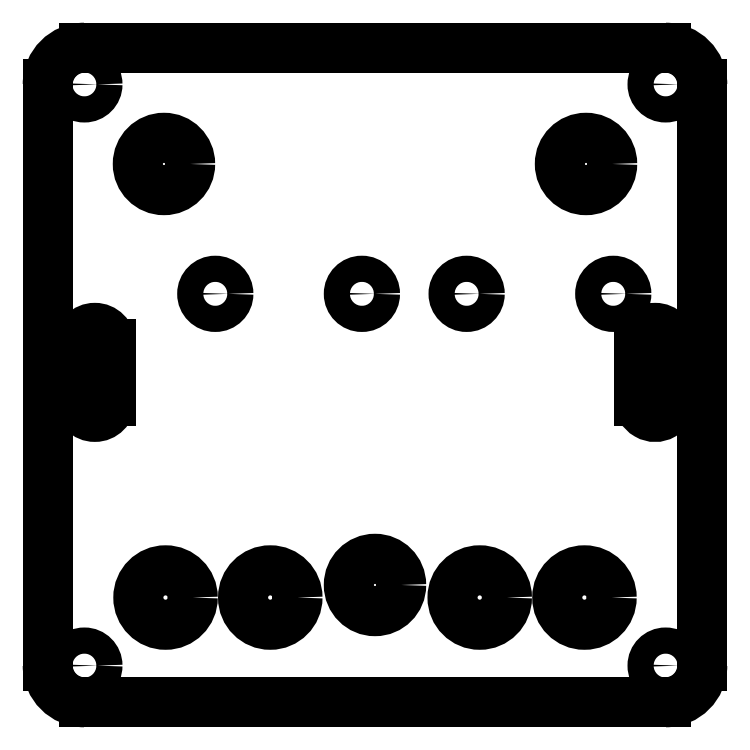
<metadata>
{"format":"dxf","ext":"dxf","renderer":"ezdxf+matplotlib","layout":"modelspace","background":"white","min_lineweight":24,"dpi":150}
</metadata>
<code>
0
SECTION
2
ENTITIES
0
LINE
8
0
10
1884
20
1731
30
0
11
1884
21
1787
31
0
0
LINE
8
0
10
1884
20
1787
30
0
11
1884
21
1783
31
0
0
ARC
8
0
10
1888
20
1787
30
0
40
3.5
50
90
51
180
0
ARC
8
0
10
1888
20
1731
30
0
40
3.5
50
180
51
270
0
ARC
8
0
10
1943
20
1731
30
0
40
3.5
50
270
51
0
0
ARC
8
0
10
1943
20
1787
30
0
40
3.5
50
0
51
90
0
LINE
8
0
10
1888
20
1790
30
0
11
1943
21
1790
31
0
0
LINE
8
0
10
1947
20
1787
30
0
11
1947
21
1731
31
0
0
LINE
8
0
10
1943
20
1728
30
0
11
1888
21
1728
31
0
0
CIRCLE
8
0
10
1936
20
1779
30
0
40
2.5
0
CIRCLE
8
0
10
1895
20
1779
30
0
40
2.5
0
CIRCLE
8
0
10
1915
20
1739
30
0
40
2.5
0
CIRCLE
8
0
10
1900
20
1767
30
0
40
1.25
0
CIRCLE
8
0
10
1914
20
1767
30
0
40
1.25
0
CIRCLE
8
0
10
1924
20
1767
30
0
40
1.25
0
CIRCLE
8
0
10
1938
20
1767
30
0
40
1.25
0
CIRCLE
8
0
10
1895
20
1738
30
0
40
2.6
0
CIRCLE
8
0
10
1905
20
1738
30
0
40
2.6
0
CIRCLE
8
0
10
1925
20
1738
30
0
40
2.6
0
CIRCLE
8
0
10
1935
20
1738
30
0
40
2.6
0
CIRCLE
8
0
10
1888
20
1787
30
0
40
1.25
0
CIRCLE
8
0
10
1943
20
1787
30
0
40
1.25
0
CIRCLE
8
0
10
1888
20
1731
30
0
40
1.25
0
CIRCLE
8
0
10
1943
20
1731
30
0
40
1.25
0
LINE
8
0
10
1887
20
1762
30
0
11
1887
21
1756
31
0
0
LINE
8
0
10
1890
20
1756
30
0
11
1890
21
1762
31
0
0
ARC
8
0
10
1889
20
1762
30
0
40
1.5
50
0
51
180
0
LINE
8
0
10
1887
20
1762
30
0
11
1887
21
1759
31
0
0
ARC
8
0
10
1889
20
1756
30
0
40
1.5
50
180
51
0
0
LINE
8
0
10
1944
20
1762
30
0
11
1944
21
1756
31
0
0
LINE
8
0
10
1941
20
1756
30
0
11
1941
21
1762
31
0
0
ARC
8
0
10
1942
20
1762
30
0
40
1.5
50
360
51
180
0
LINE
8
0
10
1944
20
1762
30
0
11
1944
21
1759
31
0
0
ARC
8
0
10
1942
20
1756
30
0
40
1.5
50
180
51
360
0
VIEWPORT
360
2BF
8
0
10
253
20
102.5
30
0
40
674.2
41
232.6
68
     1
69
     1
12
253
22
102.5
13
0
23
0
14
10
24
10
15
10
25
10
16
0
26
0
36
1
17
0
27
0
37
0
42
50
43
0
44
0
45
232.6
50
0
51
0
72
  1000
90
   819232
1

281
     0
71
     1
74
     0
110
0
120
0
130
0
111
1
121
0
131
0
112
0
122
1
132
0
79
     0
146
0
170
     0
61
     5
348
F5
292
     1
282
     1
141
0
142
0
63
   250
421
  3355443
0
VIEWPORT
360
2C3
8
0
10
128.6
20
97.3
30
0
40
256.6
41
194.9
68
     2
69
     2
12
1913
22
1758
13
0
23
0
14
10
24
10
15
10
25
10
16
0
26
0
36
1
17
0
27
0
37
0
42
50
43
0
44
0
45
86.82
50
0
51
0
72
  1000
90
   819808
1

281
     0
71
     1
74
     0
110
0
120
0
130
0
111
1
121
0
131
0
112
0
122
1
132
0
79
     0
146
0
170
     0
61
     5
348
F5
292
     1
282
     1
141
0
142
0
63
   250
421
  3355443
0
DIMENSION
360
7D7
8
0
280
     0
2
*D3
10
178.4
20
176.4
30
0
11
133.2
21
178.5
31
0
70
    32
71
     5
42
40.3
73
     0
74
     0
75
     0
3
ISO-25
13
87.95
23
144.6
33
0
14
178.4
24
144.6
34
0
0
DIMENSION
360
D41
8
0
280
     0
2
*D4
10
184.2
20
125
30
0
11
168.5
21
126.9
31
0
70
    32
71
     5
42
14
73
     0
74
     0
75
     0
3
ISO-25
13
152.8
23
116.8
33
0
14
184.2
24
116.8
34
0
0
DIMENSION
360
E9D
8
0
280
     0
2
*D5
10
130.4
20
125
30
0
11
141.6
21
126.9
31
0
70
    32
71
     5
42
10
73
     0
74
     0
75
     0
3
ISO-25
13
152.8
23
116.8
33
0
14
130.4
24
116.8
34
0
0
DIMENSION
360
100E
8
0
280
     0
2
*D6
10
130.4
20
125
30
0
11
114.7
21
126.9
31
0
70
    32
71
     5
42
14
73
     0
74
     0
75
     0
3
ISO-25
13
98.95
23
116.8
33
0
14
130.4
24
116.8
34
0
0
DIMENSION
360
1188
8
0
280
     0
2
*D7
10
203.3
20
116.8
30
0
11
193.8
21
118.9
31
0
70
    32
71
     5
42
8.5
73
     0
74
     0
75
     0
3
ISO-25
13
184.2
23
116.8
33
0
14
203.3
24
161.7
34
0
0
DIMENSION
360
11A3
8
0
280
     0
2
*D8
10
203.3
20
176.3
30
0
11
190.9
21
178.4
31
0
70
    32
71
     5
42
11.1
73
     0
74
     0
75
     0
3
ISO-25
13
178.4
23
144.6
33
0
14
203.3
24
161.7
34
0
0
DIMENSION
360
11BE
8
0
280
     0
2
*D9
10
203.3
20
169.6
30
0
11
199.4
21
171.7
31
0
70
    32
71
     5
42
3.5
73
     0
74
     0
75
     0
3
ISO-25
13
195.5
23
161.7
33
0
14
203.3
24
161.7
34
0
0
DIMENSION
360
11DC
8
0
280
     0
2
*D10
10
188.8
20
169.6
30
0
11
186.6
21
165.6
31
0
70
    32
71
     5
42
3.5
73
     0
74
     0
75
     0
3
ISO-25
13
195.5
23
161.7
33
0
14
195.5
24
169.6
34
0
50
90
0
DIMENSION
360
11F4
8
0
280
     0
2
*D11
10
70.9
20
161.7
30
0
11
48.49
21
170.9
31
0
70
   164
71
     5
42
3.5
73
     0
74
     0
75
     0
3
ISO-25
15
63.62
25
164.7
35
0
40
0
0
DIMENSION
360
168F
8
0
280
     0
2
*D12
10
63.04
20
183.7
30
0
11
133.2
21
185.9
31
0
70
    32
71
     5
42
62.5
73
     0
74
     0
75
     0
3
ISO-25
13
203.3
23
161.7
33
0
14
63.04
24
161.7
34
0
0
DIMENSION
360
1905
8
0
280
     0
2
*D13
10
45.37
20
29.27
30
0
11
43.24
21
99.42
31
0
70
    32
71
     5
42
62.5
73
     0
74
     0
75
     0
3
ISO-25
13
70.9
23
169.6
33
0
14
70.9
24
29.27
34
0
50
90
0
DIMENSION
360
1ACD
8
0
280
     0
2
*D14
10
53.57
20
37.13
30
0
11
51.45
21
99.42
31
0
70
    32
71
     5
42
55.5
73
     0
74
     0
75
     0
3
ISO-25
13
70.9
23
161.7
33
0
14
70.9
24
37.13
34
0
50
90
0
DIMENSION
360
1AE8
8
0
280
     0
2
*D15
10
110.7
20
66.7
30
0
11
99.51
21
66.7
31
0
70
   160
71
     5
42
10
73
     0
74
     0
75
     0
3
ISO-25
13
88.29
23
51.72
33
0
14
110.7
24
51.72
34
0
0
DIMENSION
360
1B03
8
0
280
     0
2
*D16
10
63.04
20
66.7
30
0
11
75.66
21
66.7
31
0
70
   160
71
     5
42
11.25
73
     0
74
     0
75
     0
3
ISO-25
13
88.29
23
51.72
33
0
14
63.04
24
37.13
34
0
0
DIMENSION
360
1B1E
8
0
280
     0
2
*D17
10
155.6
20
66.7
30
0
11
133.2
21
66.7
31
0
70
   160
71
     5
42
20
73
     0
74
     0
75
     0
3
ISO-25
13
110.7
23
51.72
33
0
14
155.6
24
51.72
34
0
0
DIMENSION
360
1B5D
8
0
280
     0
2
*D18
10
121.3
20
29.27
30
0
11
119.2
21
41.84
31
0
70
    32
71
     5
42
11.2
73
     0
74
     0
75
     0
3
ISO-25
13
133.2
23
54.41
33
0
14
195.5
24
29.27
34
0
50
90
0
DIMENSION
360
1DDF
8
0
280
     0
2
*D19
10
203.3
20
42.12
30
0
11
168.3
21
44.25
31
0
70
    32
71
     5
42
31.25
73
     0
74
     0
75
     0
3
ISO-25
13
133.2
23
54.41
33
0
14
203.3
24
37.13
34
0
0
DIMENSION
360
1F89
8
0
280
     0
2
*D20
10
178.1
20
66.7
30
0
11
166.9
21
68.6
31
0
70
    32
71
     5
42
10
73
     0
74
     0
75
     0
3
ISO-25
13
155.6
23
51.72
33
0
14
178.1
24
51.72
34
0
0
DIMENSION
360
2418
8
0
280
     0
2
*D21
10
99.58
20
29.27
30
0
11
97.68
21
40.5
31
0
70
    32
71
     5
42
10
73
     0
74
     0
75
     0
3
ISO-25
13
88.29
23
51.72
33
0
14
70.9
24
29.27
34
0
50
90
0
DIMENSION
360
2665
8
0
280
     0
2
*D23
10
76.51
20
117.1
30
0
11
73.14
21
119
31
0
70
    32
71
     5
42
3
73
     0
74
     0
75
     0
3
ISO-25
13
69.77
23
99.98
33
0
14
76.51
24
93.81
34
0
0
DIMENSION
360
2680
8
0
280
     0
2
*D24
10
63.04
20
117.1
30
0
11
66.41
21
119
31
0
70
    32
71
     5
42
3
73
     0
74
     0
75
     0
3
ISO-25
13
69.77
23
93.81
33
0
14
63.04
24
37.13
34
0
0
DIMENSION
360
2698
8
0
280
     0
2
*D25
10
73.14
20
93.81
30
0
11
83.35
21
86.34
31
0
70
    36
71
     5
42
1.5
73
     0
74
     0
75
     0
3
ISO-25
15
75.48
25
91.39
35
0
40
0
0
DIMENSION
360
26B0
8
0
280
     0
2
*D26
10
38.74
20
29.27
30
0
11
36.61
21
61.54
31
0
70
    32
71
     5
42
28.75
73
     0
74
     0
75
     0
3
ISO-25
13
69.77
23
93.81
33
0
14
70.9
24
29.27
34
0
50
90
0
ENDSEC
0
EOF

</code>
